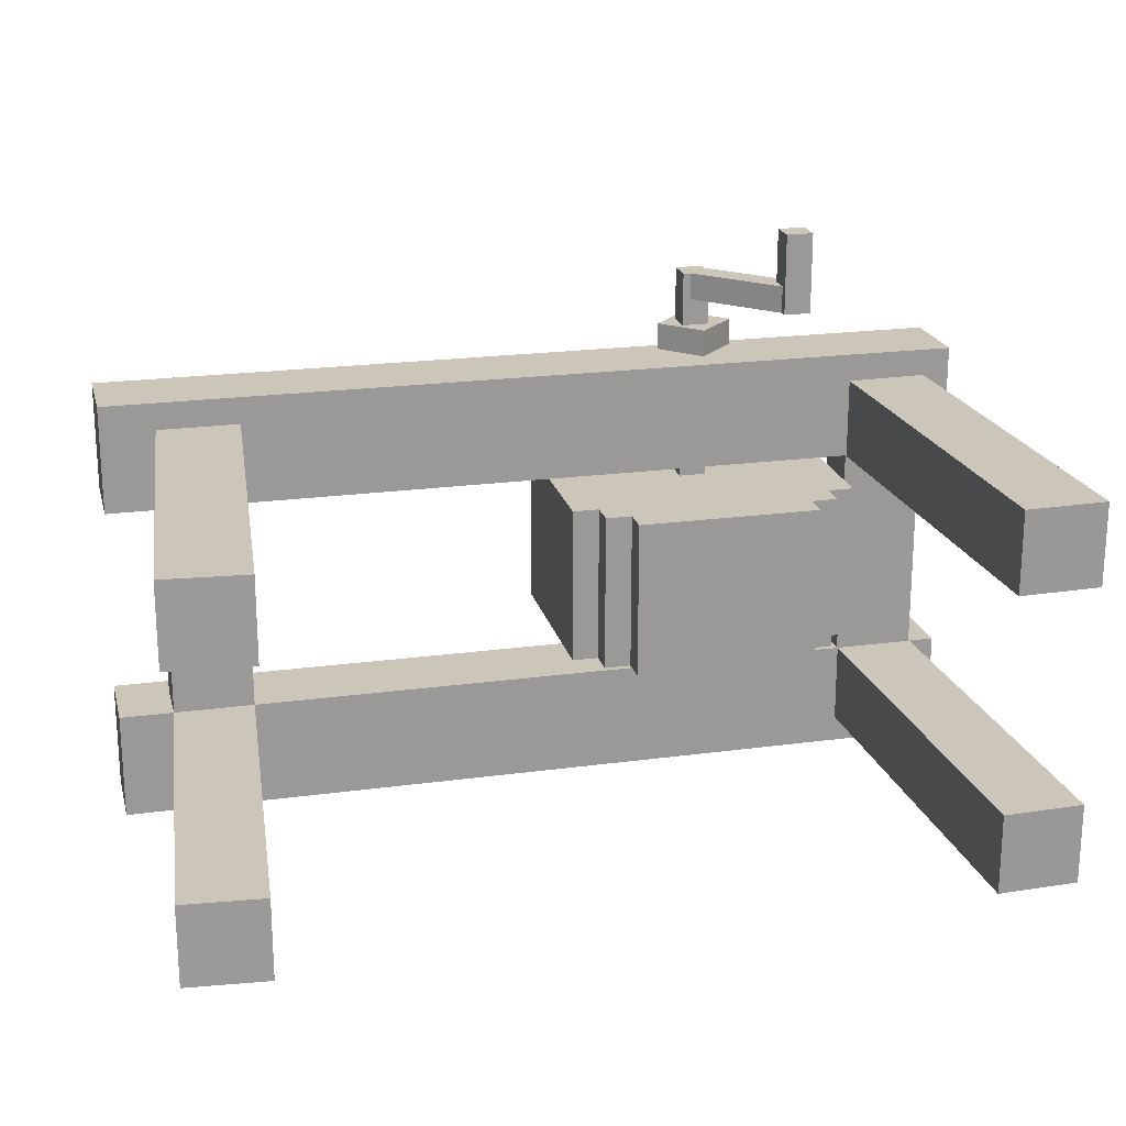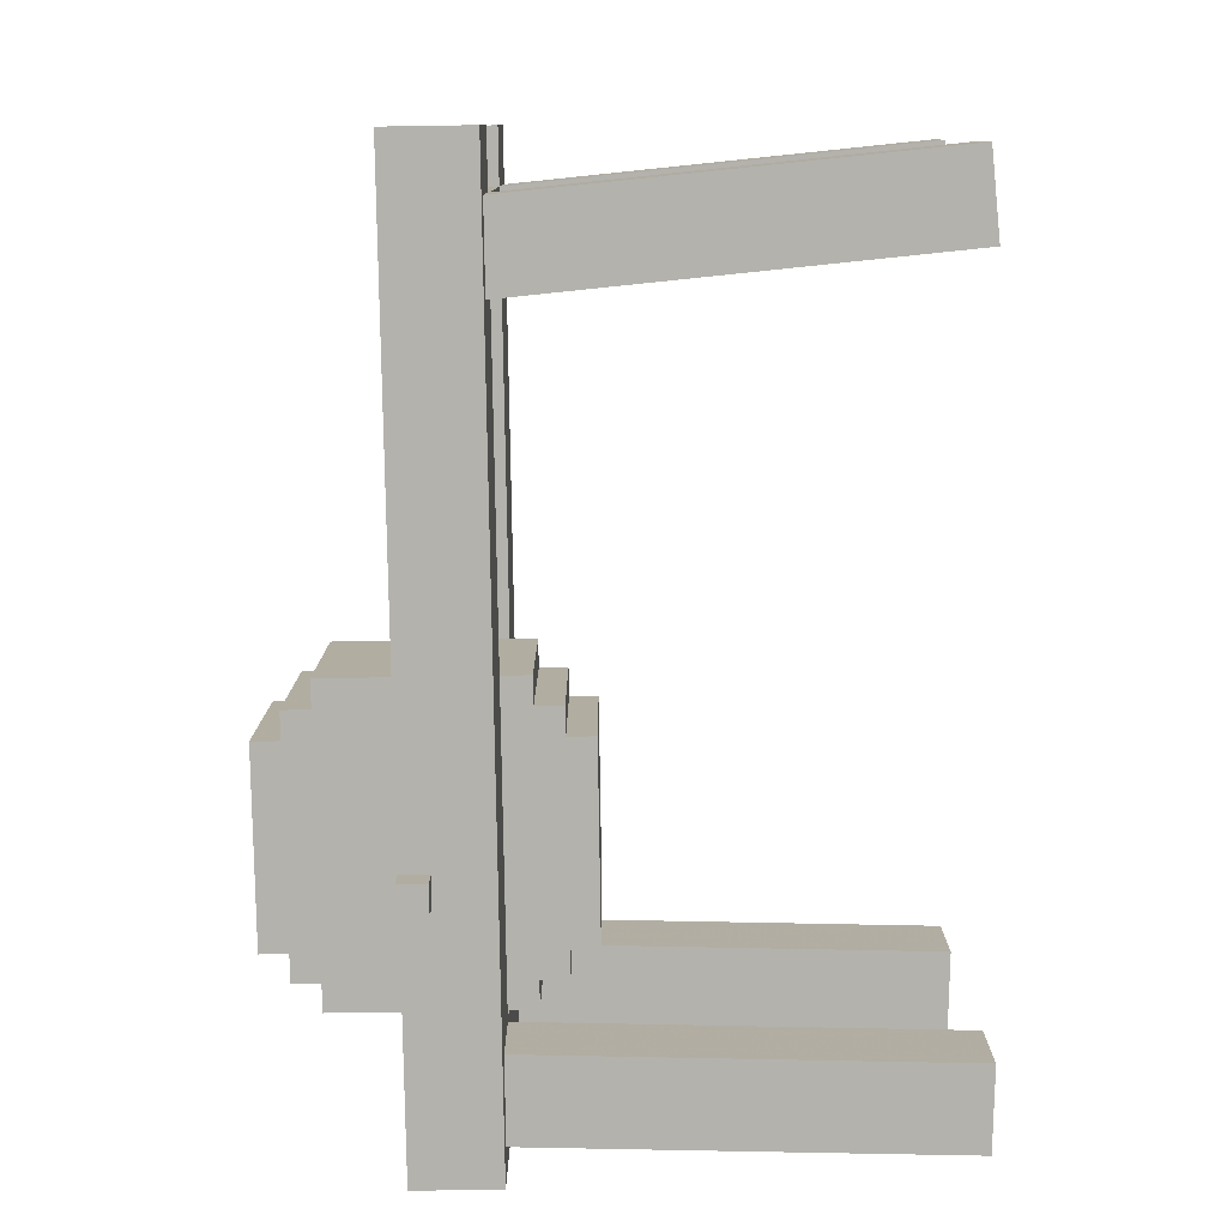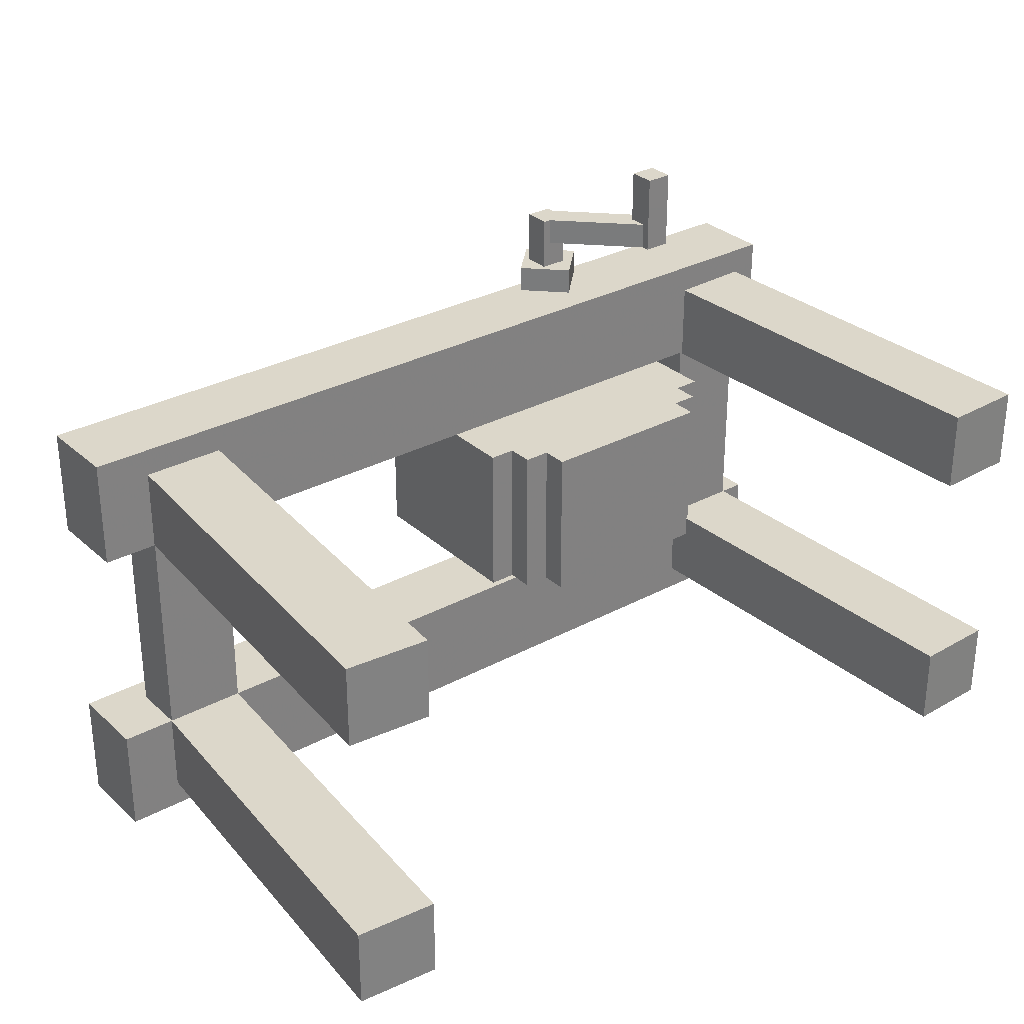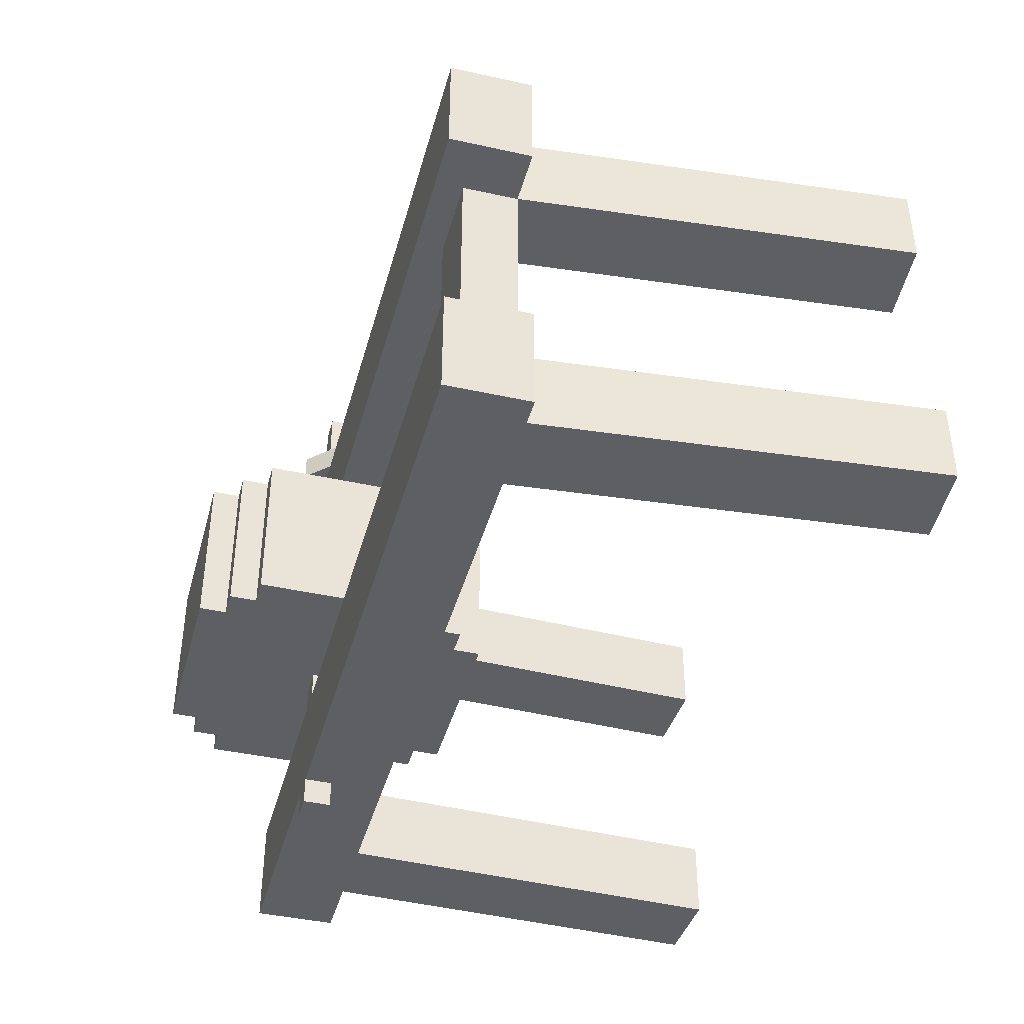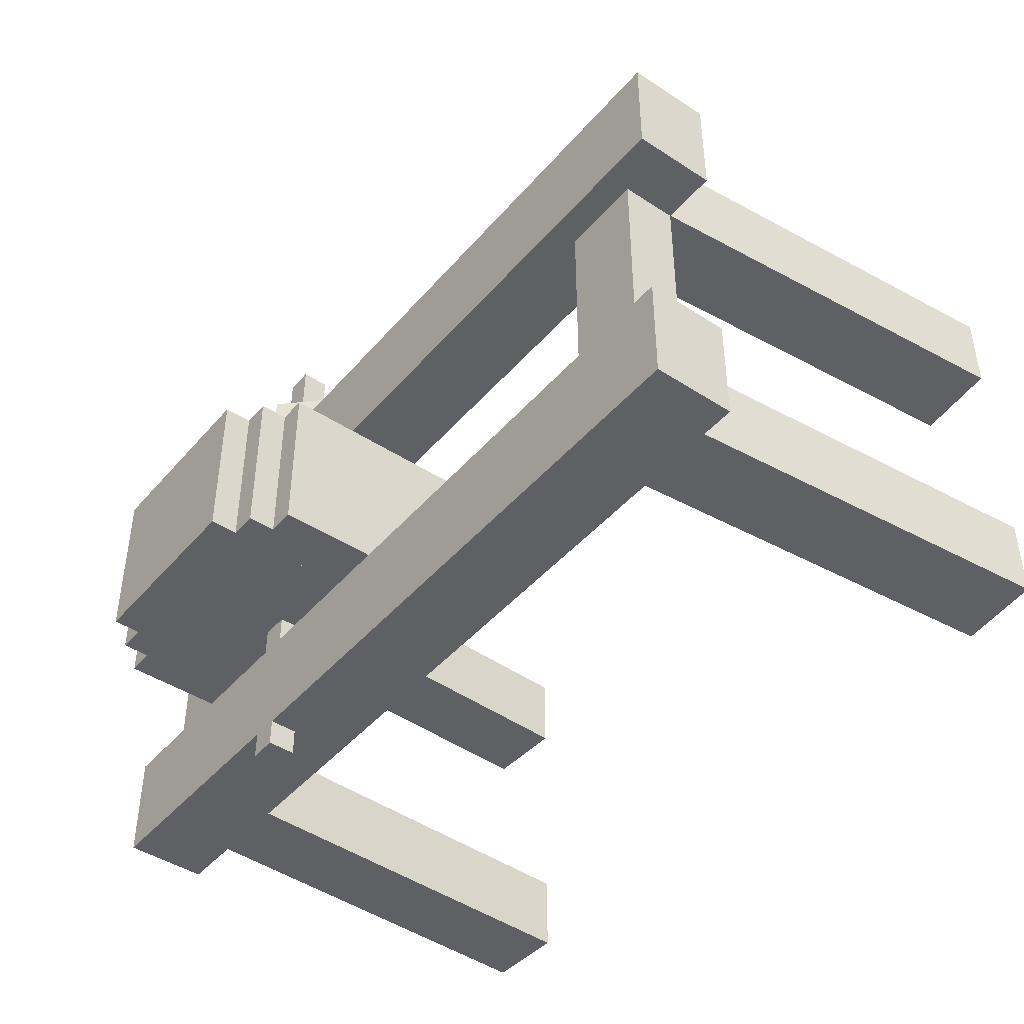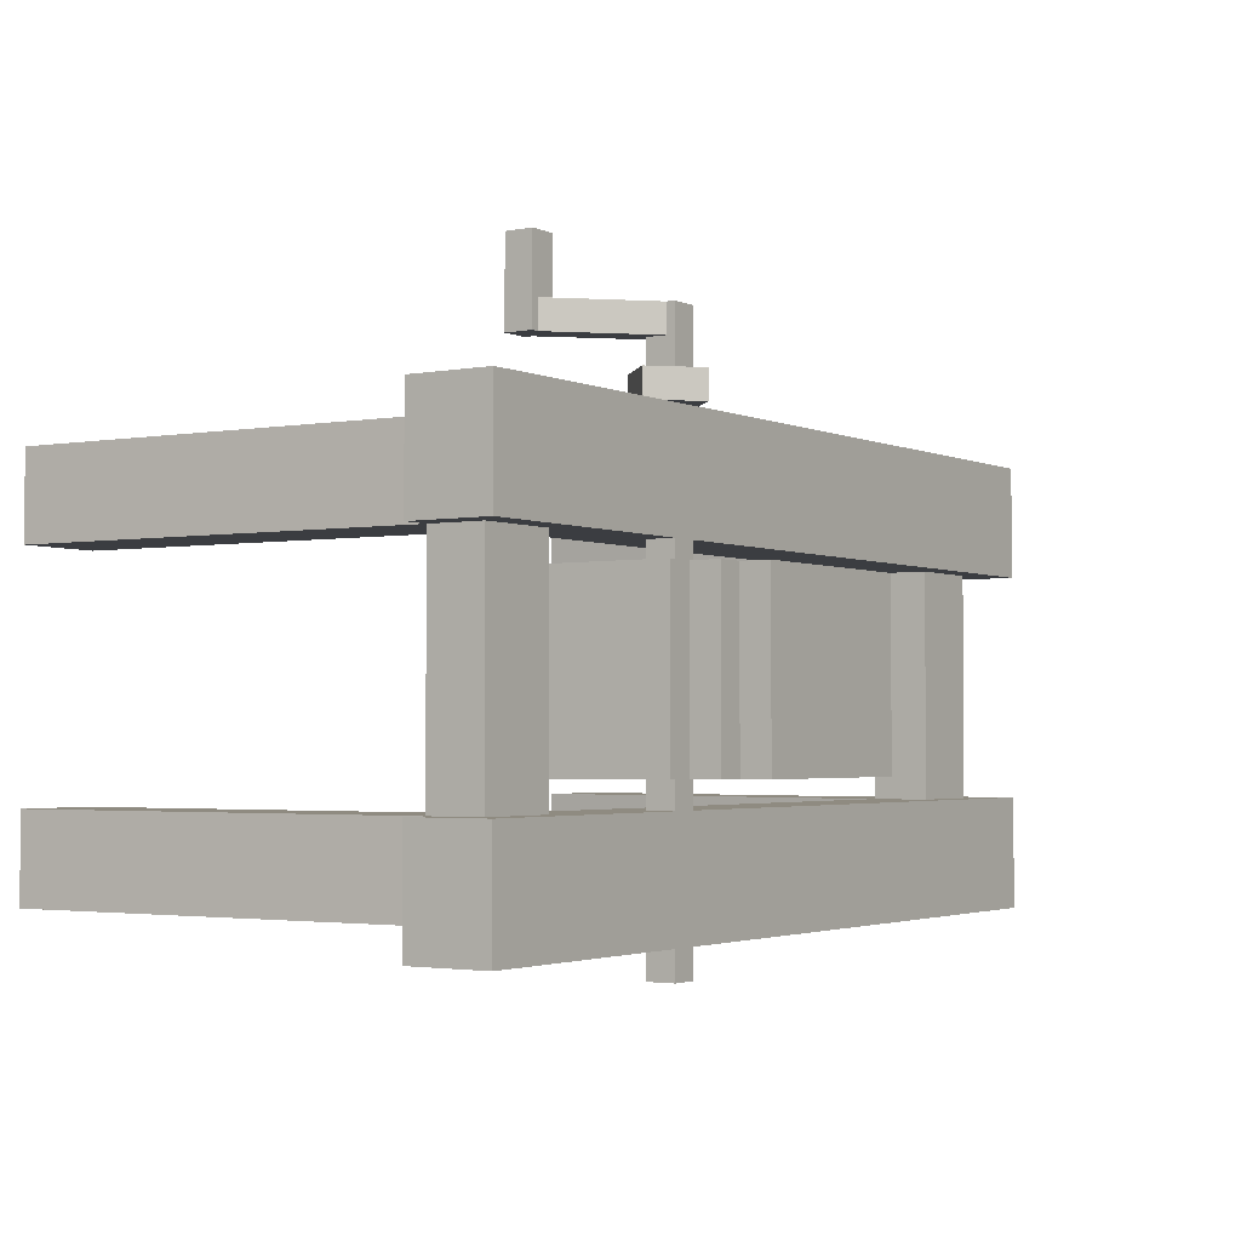
<metadata>
{"format":"obj","ext":"obj","renderer":"f3d","projection":"perspective","resolution":1024,"background":"white","views":[{"elev":21.0,"azim":-13.7,"up":"+Z"},{"elev":-79.5,"azim":-89.1,"up":"+Z"},{"elev":30.6,"azim":-37.9,"up":"+Z"},{"elev":-41.7,"azim":-105.0,"up":"+Z"},{"elev":-44.2,"azim":-127.5,"up":"+Z"},{"elev":-2.6,"azim":123.5,"up":"+Z"}]}
</metadata>
<code>
o Shape1
v 0.5 0.8375 -0.5
v -0.5 0.8375 -0.5
v -0.5 1.025 -0.5
v 0.5 1.025 -0.5
v -0.5 0.8375 -0.25
v 0.5 0.8375 -0.25
v 0.5 1.025 -0.25
v -0.5 1.025 -0.25
f 1 2 3 4
f 5 6 7 8
f 4 3 8 7
f 6 5 2 1
f 6 1 4 7
f 2 5 8 3
o Shape2
v 1.5 0.8375 -0.5
v 0.5 0.8375 -0.5
v 0.5 1.025 -0.5
v 1.5 1.025 -0.5
v 0.5 0.8375 -0.25
v 1.5 0.8375 -0.25
v 1.5 1.025 -0.25
v 0.5 1.025 -0.25
f 9 10 11 12
f 13 14 15 16
f 12 11 16 15
f 14 13 10 9
f 14 9 12 15
f 10 13 16 11
o Shape5
v 0.5 0.8375 0.25
v -0.5 0.8375 0.25
v -0.5 1.025 0.25
v 0.5 1.025 0.25
v -0.5 0.8375 0.5
v 0.5 0.8375 0.5
v 0.5 1.025 0.5
v -0.5 1.025 0.5
f 17 18 19 20
f 21 22 23 24
f 20 19 24 23
f 22 21 18 17
f 22 17 20 23
f 18 21 24 19
o Shape3
v 1.5 0.8375 0.25
v 0.5 0.8375 0.25
v 0.5 1.025 0.25
v 1.5 1.025 0.25
v 0.5 0.8375 0.5
v 1.5 0.8375 0.5
v 1.5 1.025 0.5
v 0.5 1.025 0.5
f 25 26 27 28
f 29 30 31 32
f 28 27 32 31
f 30 29 26 25
f 30 25 28 31
f 26 29 32 27
o Shape4
v 1.438 0.8375 -0.25
v 1.25 0.8375 -0.25
v 1.25 0.9625 -0.25
v 1.438 0.9625 -0.25
v 1.25 0.8375 0.25
v 1.438 0.8375 0.25
v 1.438 0.9625 0.25
v 1.25 0.9625 0.25
f 33 34 35 36
f 37 38 39 40
f 36 35 40 39
f 38 37 34 33
f 38 33 36 39
f 34 37 40 35
o Shape6
v -0.1875 0.8375 -0.25
v -0.375 0.8375 -0.25
v -0.375 0.9625 -0.25
v -0.1875 0.9625 -0.25
v -0.375 0.8375 0.25
v -0.1875 0.8375 0.25
v -0.1875 0.9625 0.25
v -0.375 0.9625 0.25
f 41 42 43 44
f 45 46 47 48
f 44 43 48 47
f 46 45 42 41
f 46 41 44 47
f 42 45 48 43
o Shape7
v -0.2692 -0.09643 0.25
v -0.456 -0.08009 0.25
v -0.3743 0.8538 0.25
v -0.1875 0.8375 0.25
v -0.456 -0.08009 0.4375
v -0.2692 -0.09643 0.4375
v -0.1875 0.8375 0.4375
v -0.3743 0.8538 0.4375
f 49 50 51 52
f 53 54 55 56
f 52 51 56 55
f 54 53 50 49
f 54 49 52 55
f 50 53 56 51
o Shape8
v -0.2692 -0.09643 -0.4375
v -0.456 -0.08009 -0.4375
v -0.3743 0.8538 -0.4375
v -0.1875 0.8375 -0.4375
v -0.456 -0.08009 -0.25
v -0.2692 -0.09643 -0.25
v -0.1875 0.8375 -0.25
v -0.3743 0.8538 -0.25
f 57 58 59 60
f 61 62 63 64
f 60 59 64 63
f 62 61 58 57
f 62 57 60 63
f 58 61 64 59
o Shape9
v 1.472 -0.09939 -0.4375
v 1.285 -0.1059 -0.4375
v 1.25 0.8935 -0.4375
v 1.438 0.9 -0.4375
v 1.285 -0.1059 -0.25
v 1.472 -0.09939 -0.25
v 1.438 0.9 -0.25
v 1.25 0.8935 -0.25
f 65 66 67 68
f 69 70 71 72
f 68 67 72 71
f 70 69 66 65
f 70 65 68 71
f 66 69 72 67
o Shape10
v 1.47 -0.09943 0.25
v 1.283 -0.106 0.25
v 1.25 0.831 0.25
v 1.438 0.8375 0.25
v 1.283 -0.106 0.4375
v 1.47 -0.09943 0.4375
v 1.438 0.8375 0.4375
v 1.25 0.831 0.4375
f 73 74 75 76
f 77 78 79 80
f 76 75 80 79
f 78 77 74 73
f 78 73 76 79
f 74 77 80 75
o Shape11
v 0.9375 0.9625 -0.5625
v 0.875 0.9625 -0.5625
v 0.875 1.025 -0.5625
v 0.9375 1.025 -0.5625
v 0.875 0.9625 0.6875
v 0.9375 0.9625 0.6875
v 0.9375 1.025 0.6875
v 0.875 1.025 0.6875
f 81 82 83 84
f 85 86 87 88
f 84 83 88 87
f 86 85 82 81
f 86 81 84 87
f 82 85 88 83
o Shape12
v 1.125 0.65 -0.1875
v 0.6875 0.65 -0.1875
v 0.6875 1.337 -0.1875
v 1.125 1.337 -0.1875
v 0.6875 0.65 0.1875
v 1.125 0.65 0.1875
v 1.125 1.337 0.1875
v 0.6875 1.337 0.1875
f 89 90 91 92
f 93 94 95 96
f 92 91 96 95
f 94 93 90 89
f 94 89 92 95
f 90 93 96 91
o Shape13
v 0.6875 0.775 -0.1875
v 0.5625 0.775 -0.1875
v 0.5625 1.212 -0.1875
v 0.6875 1.212 -0.1875
v 0.5625 0.775 0.1875
v 0.6875 0.775 0.1875
v 0.6875 1.212 0.1875
v 0.5625 1.212 0.1875
f 97 98 99 100
f 101 102 103 104
f 100 99 104 103
f 102 101 98 97
f 102 97 100 103
f 98 101 104 99
o Shape14
v 1.25 0.775 -0.1875
v 1.125 0.775 -0.1875
v 1.125 1.212 -0.1875
v 1.25 1.212 -0.1875
v 1.125 0.775 0.1875
v 1.25 0.775 0.1875
v 1.25 1.212 0.1875
v 1.125 1.212 0.1875
f 105 106 107 108
f 109 110 111 112
f 108 107 112 111
f 110 109 106 105
f 110 105 108 111
f 106 109 112 107
o Shape15
v 0.6875 1.212 -0.1875
v 0.625 1.212 -0.1875
v 0.625 1.275 -0.1875
v 0.6875 1.275 -0.1875
v 0.625 1.212 0.1875
v 0.6875 1.212 0.1875
v 0.6875 1.275 0.1875
v 0.625 1.275 0.1875
f 113 114 115 116
f 117 118 119 120
f 116 115 120 119
f 118 117 114 113
f 118 113 116 119
f 114 117 120 115
o Shape16
v 1.188 1.212 -0.1875
v 1.125 1.212 -0.1875
v 1.125 1.275 -0.1875
v 1.188 1.275 -0.1875
v 1.125 1.212 0.1875
v 1.188 1.212 0.1875
v 1.188 1.275 0.1875
v 1.125 1.275 0.1875
f 121 122 123 124
f 125 126 127 128
f 124 123 128 127
f 126 125 122 121
f 126 121 124 127
f 122 125 128 123
o Shape17
v 0.6875 0.7125 -0.1875
v 0.625 0.7125 -0.1875
v 0.625 0.775 -0.1875
v 0.6875 0.775 -0.1875
v 0.625 0.7125 0.1875
v 0.6875 0.7125 0.1875
v 0.6875 0.775 0.1875
v 0.625 0.775 0.1875
f 129 130 131 132
f 133 134 135 136
f 132 131 136 135
f 134 133 130 129
f 134 129 132 135
f 130 133 136 131
o Shape18
v 1.188 0.7125 -0.1875
v 1.125 0.7125 -0.1875
v 1.125 0.775 -0.1875
v 1.188 0.775 -0.1875
v 1.125 0.7125 0.1875
v 1.188 0.7125 0.1875
v 1.188 0.775 0.1875
v 1.125 0.775 0.1875
f 137 138 139 140
f 141 142 143 144
f 140 139 144 143
f 142 141 138 137
f 142 137 140 143
f 138 141 144 139
o Shape19
v 0.9116 0.9054 0.5
v 0.8232 0.9938 0.5
v 0.9116 1.082 0.5
v 1 0.9938 0.5
v 0.8232 0.9938 0.5625
v 0.9116 0.9054 0.5625
v 1 0.9938 0.5625
v 0.9116 1.082 0.5625
f 145 146 147 148
f 149 150 151 152
f 148 147 152 151
f 150 149 146 145
f 150 145 148 151
f 146 149 152 147
o Shape20
v 1.062 0.7933 0.625
v 0.8853 0.9701 0.625
v 0.9295 1.014 0.625
v 1.106 0.8375 0.625
v 0.8853 0.9701 0.6875
v 1.062 0.7933 0.6875
v 1.106 0.8375 0.6875
v 0.9295 1.014 0.6875
f 153 154 155 156
f 157 158 159 160
f 156 155 160 159
f 158 157 154 153
f 158 153 156 159
f 154 157 160 155
o Shape21
v 1.125 0.775 0.625
v 1.062 0.775 0.625
v 1.062 0.8375 0.625
v 1.125 0.8375 0.625
v 1.062 0.775 0.8125
v 1.125 0.775 0.8125
v 1.125 0.8375 0.8125
v 1.062 0.8375 0.8125
f 161 162 163 164
f 165 166 167 168
f 164 163 168 167
f 166 165 162 161
f 166 161 164 167
f 162 165 168 163

</code>
